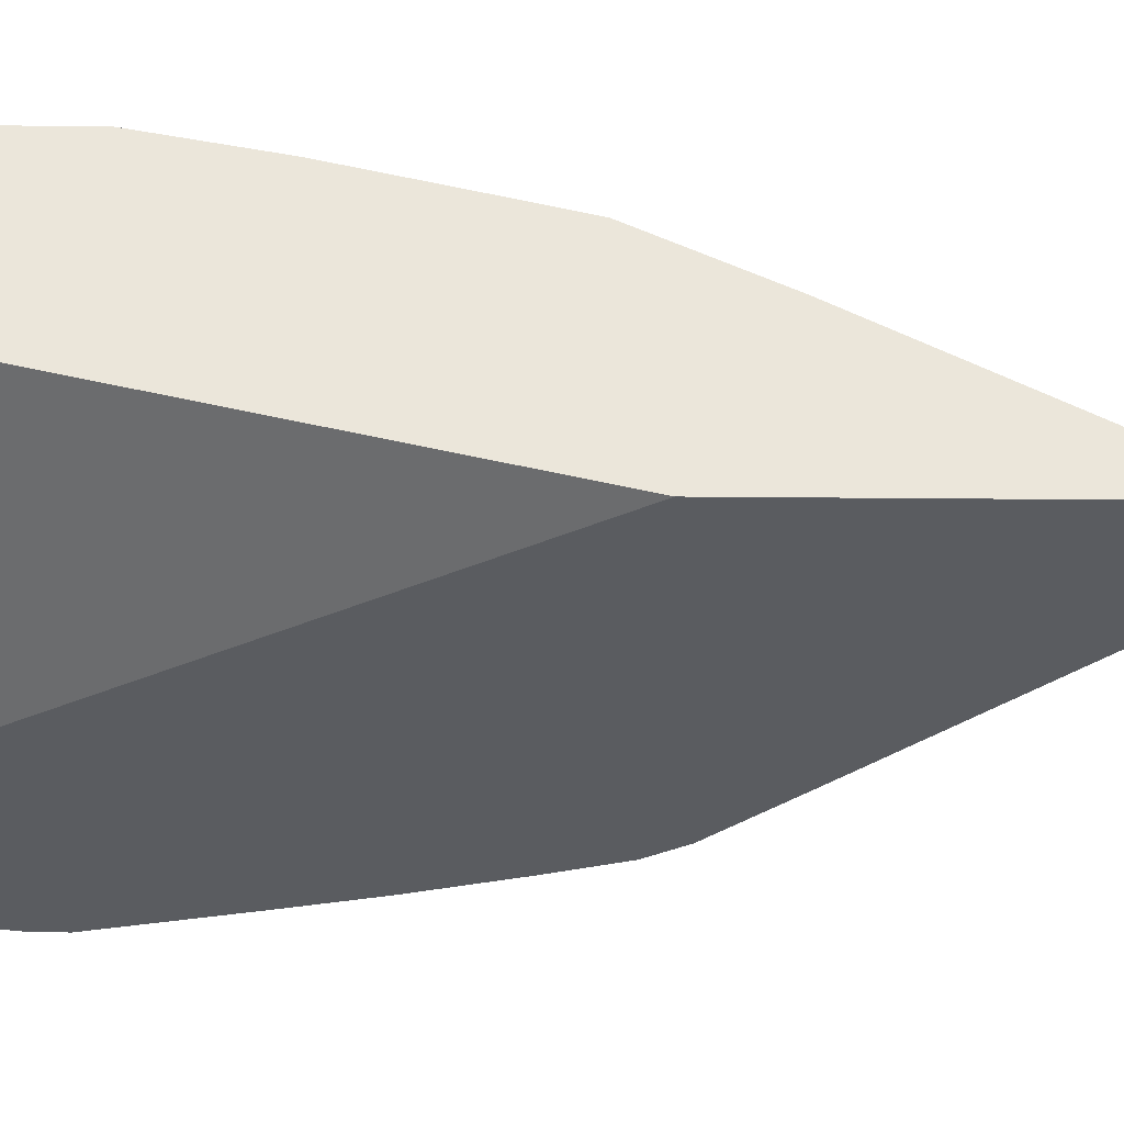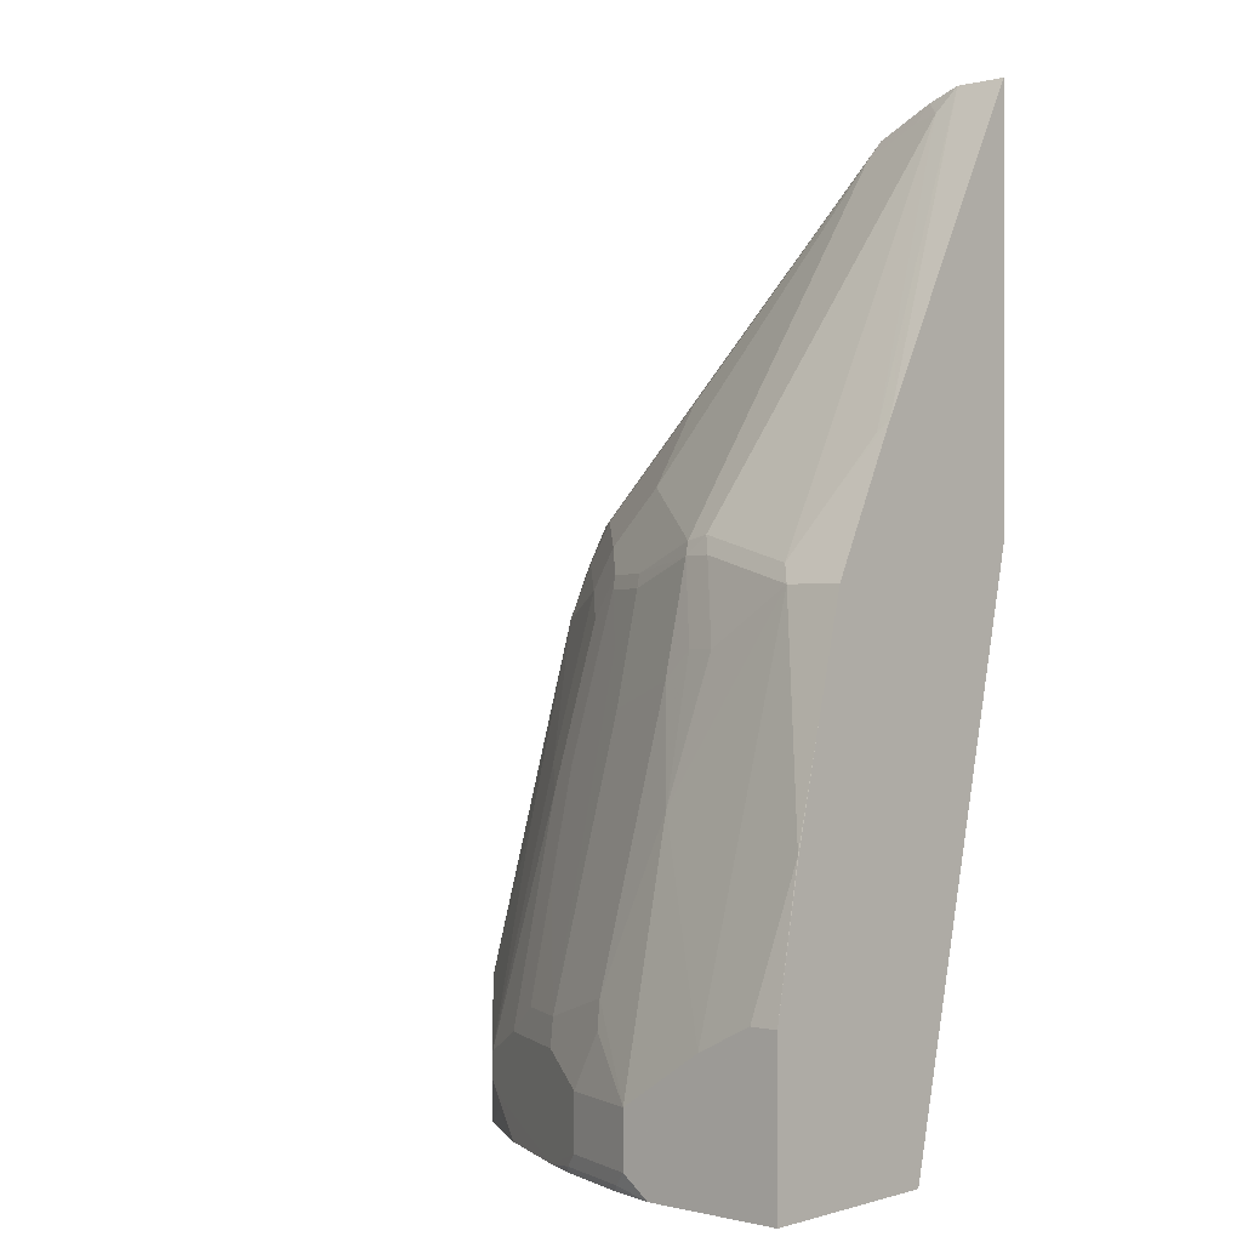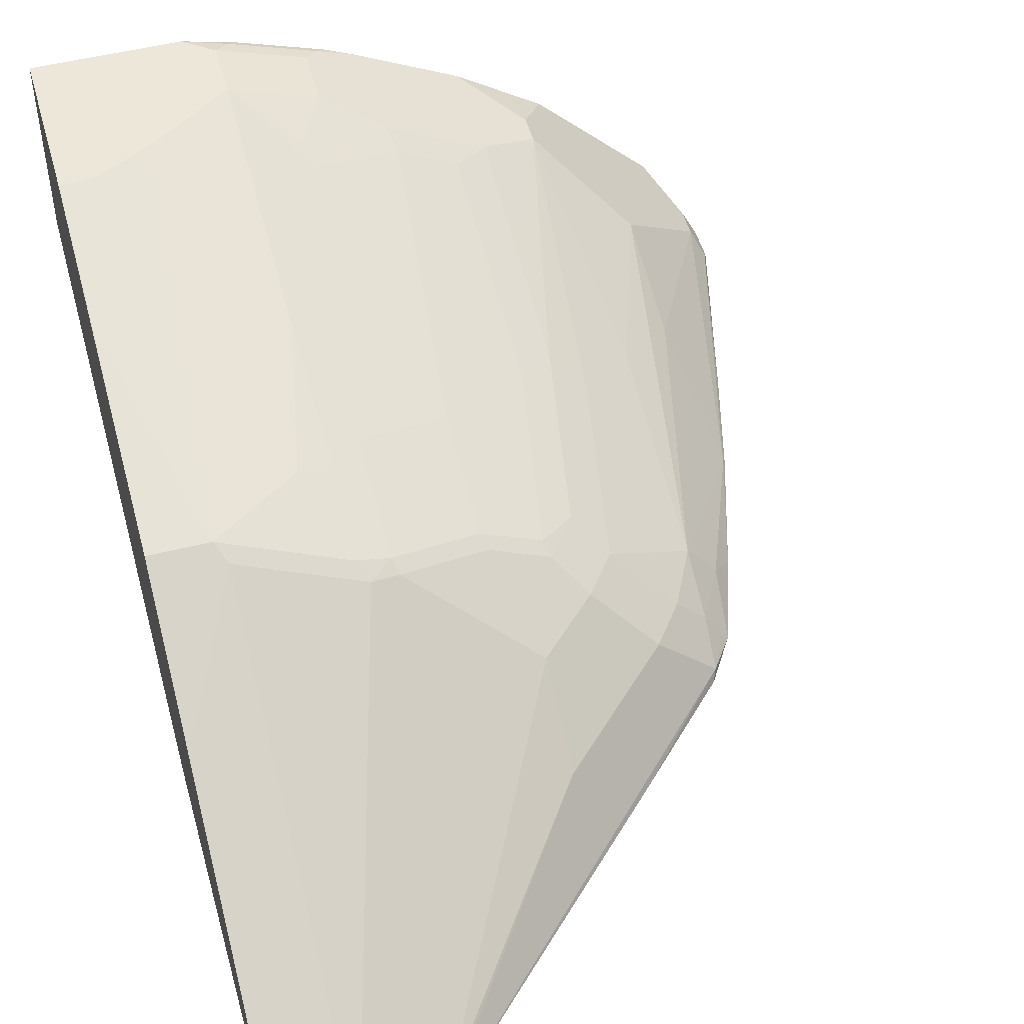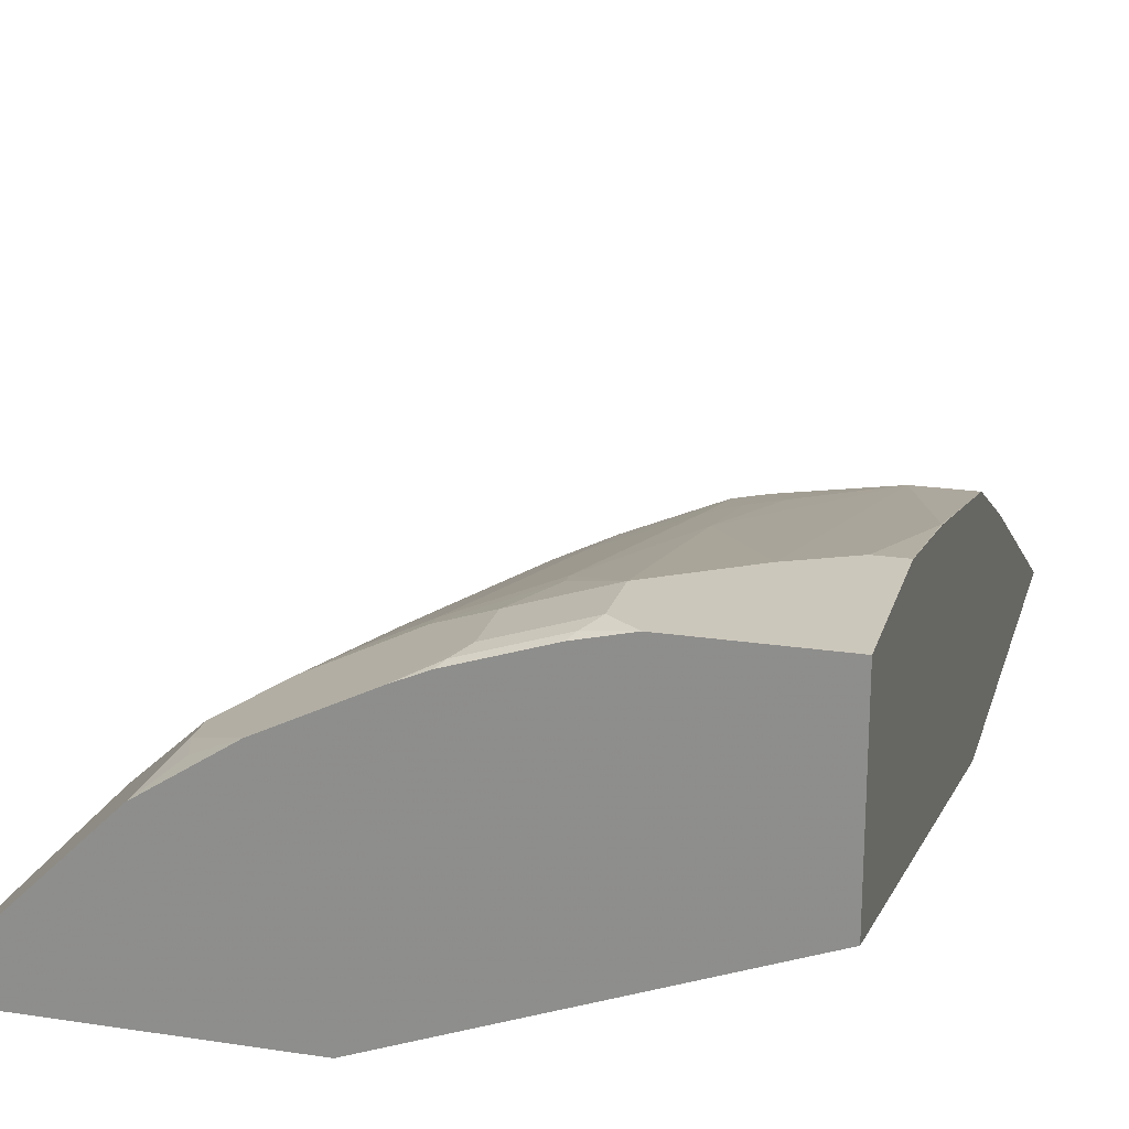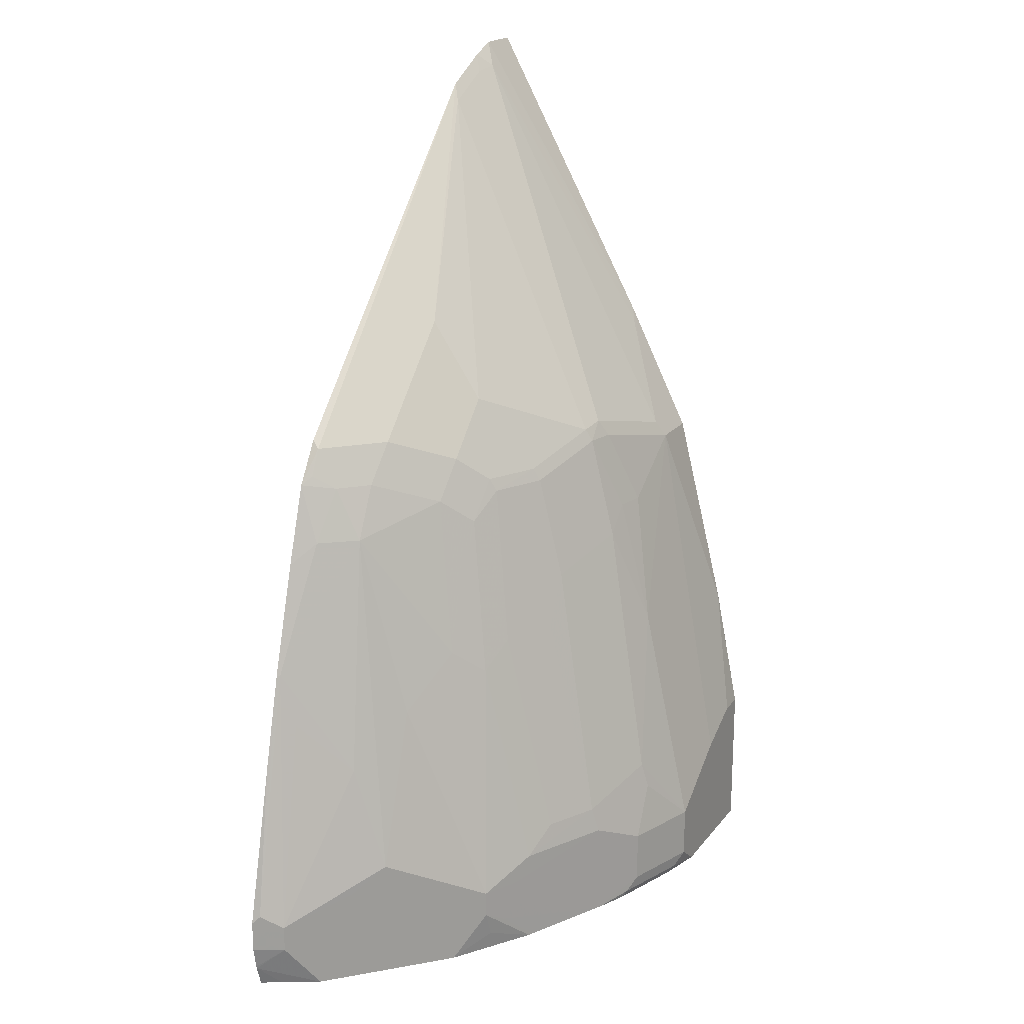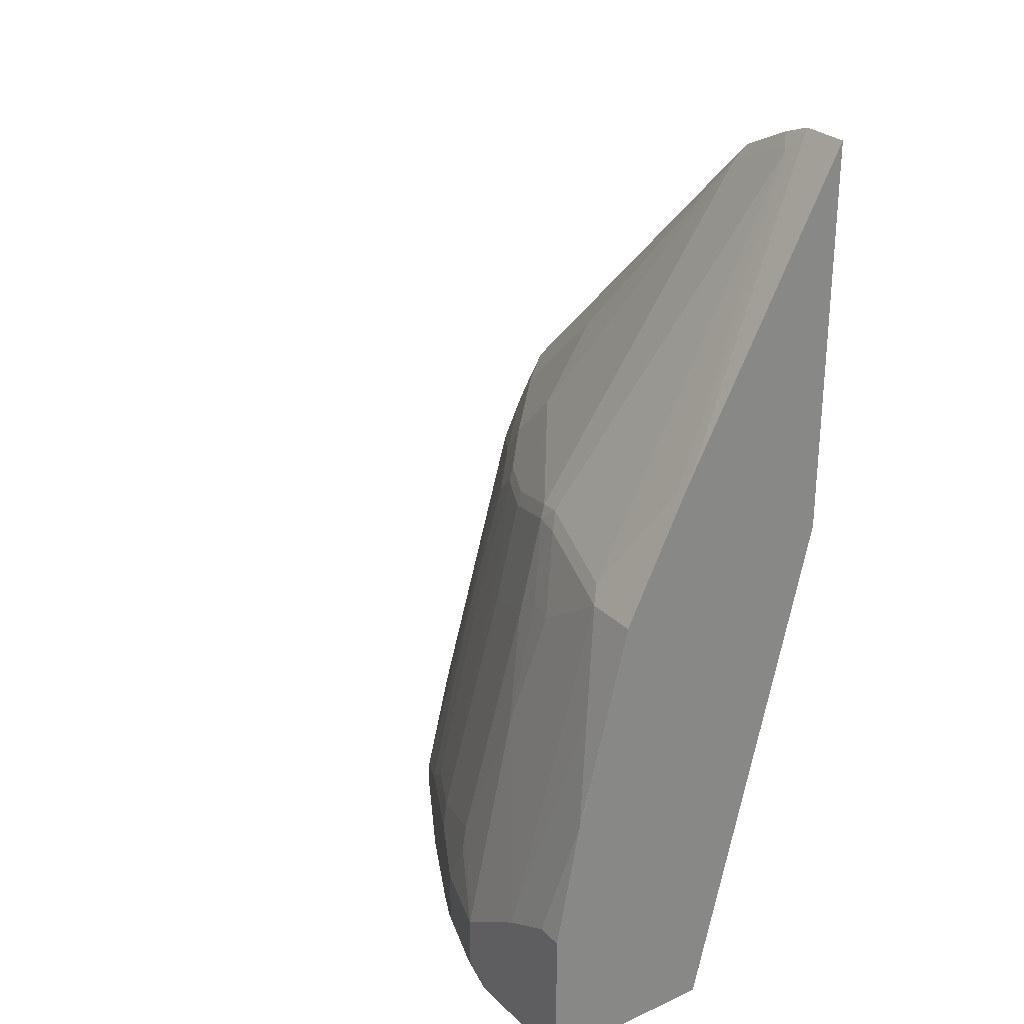
<metadata>
{"format":"obj","ext":"obj","renderer":"f3d","projection":"perspective","resolution":1024,"background":"white","views":[{"elev":-34.3,"azim":89.3,"up":"+Z"},{"elev":-0.3,"azim":42.2,"up":"+Y"},{"elev":50.2,"azim":164.5,"up":"+Z"},{"elev":21.7,"azim":14.9,"up":"+Z"},{"elev":19.3,"azim":-63.7,"up":"+Y"},{"elev":27.9,"azim":55.1,"up":"+Y"}]}
</metadata>
<code>
v -0.472 0.02065 0.3136
v -0.4688 0.003259 0.3136
v -0.4673 0.02065 0.323
v -0.472 0.0456 0.3136
v -0.4683 0.001405 0.3136
v -0.4604 0.02065 0.3368
v -0.4673 0.04125 0.323
v -0.469 0.05158 0.3196
v -0.4401 0.1726 0.3136
v -0.4631 -0.0152 0.3136
v -0.4622 -0.0152 0.3152
v -0.4549 -0.0152 0.3292
v -0.4398 -0.0152 0.3574
v -0.4192 -0.0152 0.378
v -0.4604 0.04125 0.3368
v -0.4192 0.2475 0.3161
v -0.4205 0.2475 0.3136
v -0.2555 -0.0152 0.3136
v -0.3574 -0.0152 0.4398
v -0.3367 0.02065 0.4605
v -0.4192 0.06192 0.378
v -0.3986 0.08252 0.3986
v -0.3995 0.165 0.3711
v -0.42 0.2062 0.3299
v -0.3574 0.3504 0.3574
v -0.3788 0.3504 0.3299
v -0.394 0.3343 0.3136
v -0.3986 0.2062 0.3574
v 0.0005028 -0.0152 0.4124
v 0.0005028 0.402 0.3136
v -0.2955 -0.0152 0.4811
v -0.3298 5.119e-05 0.4613
v -0.3196 0.01031 0.469
v -0.3093 0.02065 0.4742
v -0.3367 0.04125 0.4605
v -0.3574 0.2062 0.3986
v -0.3161 0.2475 0.4192
v -0.2955 0.371 0.3986
v -0.3367 0.3917 0.3574
v -0.3574 0.3917 0.3368
v -0.3734 0.396 0.3136
v 0.0005028 -0.0152 0.5567
v 0.0005028 0.713 0.3136
v -0.2919 -0.0152 0.4829
v -0.2268 -0.0152 0.5154
v -0.3093 0.04125 0.4742
v -0.2955 0.06192 0.4811
v -0.2955 0.1444 0.4605
v -0.2955 0.2269 0.4398
v -0.2749 0.3504 0.4192
v -0.2732 0.402 0.4021
v -0.3144 0.4227 0.3608
v -0.3659 0.402 0.3196
v -0.3557 0.4227 0.3196
v -0.3526 0.4286 0.3136
v -0.1031 -0.0152 0.5567
v 0.0005028 0.1031 0.5567
v -0.03692 0.713 0.3136
v 0.0005028 0.4748 0.443
v -0.2232 -0.0152 0.5172
v -0.1959 -0.01028 0.5309
v -0.1856 5.119e-05 0.536
v -0.2268 0.06192 0.5154
v -0.2294 0.08252 0.5103
v -0.2706 0.08252 0.4896
v -0.2706 0.165 0.469
v -0.2706 0.2475 0.4484
v -0.2499 0.371 0.4278
v -0.2525 0.3814 0.4227
v -0.2114 0.3814 0.4433
v -0.2114 0.4227 0.4227
v -0.2525 0.4227 0.4021
v -0.232 0.4432 0.4021
v -0.232 0.5051 0.3608
v -0.1009 0.6837 0.3136
v -0.2864 0.4964 0.3136
v -0.1292 -0.0152 0.5503
v -0.1238 5.119e-05 0.5567
v -0.134 -0.01028 0.5515
v 0.0005028 0.2061 0.5359
v -6.06e-06 0.2062 0.536
v -0.02064 0.1031 0.5567
v -0.05973 0.7043 0.3136
v -0.04812 0.6941 0.323
v -0.006899 0.4673 0.4467
v -0.02753 0.4261 0.4673
v -6.06e-06 0.4536 0.4536
v 0.0005028 0.4112 0.4748
v -0.2008 -0.0152 0.5272
v -0.1856 0.04125 0.536
v -0.165 0.08252 0.536
v -0.1676 0.1031 0.5309
v -0.1469 0.3093 0.4896
v -0.2088 0.2887 0.469
v -0.2294 0.2475 0.469
v -0.2294 0.3299 0.4484
v -0.2088 0.371 0.4484
v -0.1469 0.3917 0.469
v -0.1495 0.402 0.4639
v -0.1083 0.6701 0.3196
v -0.1389 -0.0152 0.5478
v -0.1238 0.04125 0.5567
v 0.0005028 0.2887 0.5154
v -0.02064 0.2887 0.5154
v -0.04127 0.1856 0.536
v -0.06186 0.08252 0.5567
v -0.06704 0.6906 0.3196
v -0.1306 0.4055 0.4673
v -0.04812 0.3848 0.4879
v -0.04127 0.371 0.4948
v 0.0005028 0.371 0.4948
v -0.1238 0.2269 0.5154
v -0.1263 0.3299 0.4896
v -0.1238 0.3917 0.4742
v -0.1031 0.3299 0.4948
f 56 79 77
f 60 89 61
f 59 87 88
f 59 86 87
f 59 85 86
f 57 80 81
f 58 84 85
f 58 83 84
f 57 81 82
f 58 85 59
f 61 79 62
f 64 94 95
f 61 101 79
f 62 79 78
f 62 78 102
f 62 102 90
f 63 90 91
f 63 91 92
f 63 92 64
f 64 66 65
f 64 92 93
f 64 93 94
f 64 95 66
f 56 78 79
f 61 89 101
f 54 76 55
f 42 102 78
f 52 75 54
f 42 106 102
f 66 95 96
f 42 78 56
f 43 58 59
f 45 60 61
f 45 61 62
f 45 62 90
f 45 90 63
f 47 63 64
f 47 64 65
f 47 65 66
f 54 75 76
f 47 66 48
f 48 67 49
f 49 68 50
f 50 68 69
f 50 69 51
f 51 69 70
f 51 70 71
f 51 71 72
f 51 72 52
f 52 72 73
f 52 73 74
f 52 74 75
f 48 66 67
f 66 96 67
f 86 109 88
f 68 97 70
f 92 102 112
f 92 112 93
f 93 113 98
f 93 98 94
f 93 112 113
f 94 98 97
f 94 97 96
f 94 96 95
f 98 113 115
f 98 115 114
f 98 114 108
f 98 108 99
f 99 108 107
f 99 107 100
f 102 106 112
f 103 111 110
f 103 110 104
f 104 110 105
f 105 110 106
f 106 110 112
f 108 114 110
f 108 110 109
f 110 114 115
f 110 115 112
f 112 115 113
f 91 102 92
f 67 96 68
f 90 102 91
f 88 109 110
f 68 70 69
f 68 96 97
f 70 97 98
f 70 98 99
f 70 99 71
f 71 73 72
f 71 99 73
f 73 99 100
f 73 100 74
f 74 100 75
f 75 100 107
f 75 107 83
f 77 79 101
f 80 103 81
f 81 103 104
f 81 104 105
f 81 105 82
f 82 105 106
f 83 107 84
f 84 86 85
f 84 107 108
f 84 108 109
f 84 109 86
f 42 82 106
f 86 88 87
f 88 110 111
f 42 57 82
f 49 67 68
f 41 53 54
f 6 14 21
f 6 21 15
f 7 15 8
f 8 15 16
f 8 16 17
f 8 17 9
f 10 18 29
f 10 29 42
f 10 42 56
f 10 56 77
f 10 77 101
f 6 13 14
f 10 101 89
f 10 60 45
f 10 45 44
f 10 44 31
f 10 31 19
f 10 19 14
f 10 14 13
f 10 13 12
f 10 12 11
f 14 19 20
f 14 20 35
f 14 35 21
f 10 89 60
f 5 13 6
f 5 12 13
f 5 11 12
f 1 2 3
f 1 3 7
f 1 7 4
f 1 4 9
f 1 9 17
f 1 17 27
f 1 27 41
f 1 41 55
f 1 55 76
f 1 76 75
f 1 75 83
f 1 83 58
f 41 54 55
f 1 43 30
f 1 30 18
f 1 18 10
f 1 10 5
f 1 5 2
f 2 5 6
f 2 6 3
f 3 6 15
f 3 15 7
f 4 7 8
f 4 8 9
f 5 10 11
f 15 21 22
f 15 22 23
f 1 58 43
f 15 24 16
f 29 88 111
f 29 111 103
f 29 103 80
f 29 80 57
f 29 57 42
f 31 44 33
f 33 44 45
f 33 45 34
f 34 45 63
f 34 63 46
f 35 46 63
f 35 63 47
f 35 47 48
f 35 48 49
f 35 49 37
f 35 37 36
f 37 50 38
f 37 49 50
f 38 51 52
f 38 52 39
f 39 52 40
f 40 53 41
f 40 52 54
f 40 54 53
f 15 23 24
f 29 59 88
f 29 43 59
f 38 50 51
f 26 41 27
f 16 25 26
f 29 30 43
f 16 26 27
f 16 27 17
f 16 23 28
f 16 28 25
f 18 30 29
f 19 31 32
f 19 32 20
f 20 32 31
f 20 31 33
f 20 33 34
f 16 24 23
f 20 46 35
f 20 34 46
f 26 40 41
f 25 40 26
f 25 38 39
f 25 37 38
f 25 39 40
f 22 25 23
f 22 36 25
f 22 35 36
f 21 35 22
f 23 25 28
f 25 36 37

</code>
